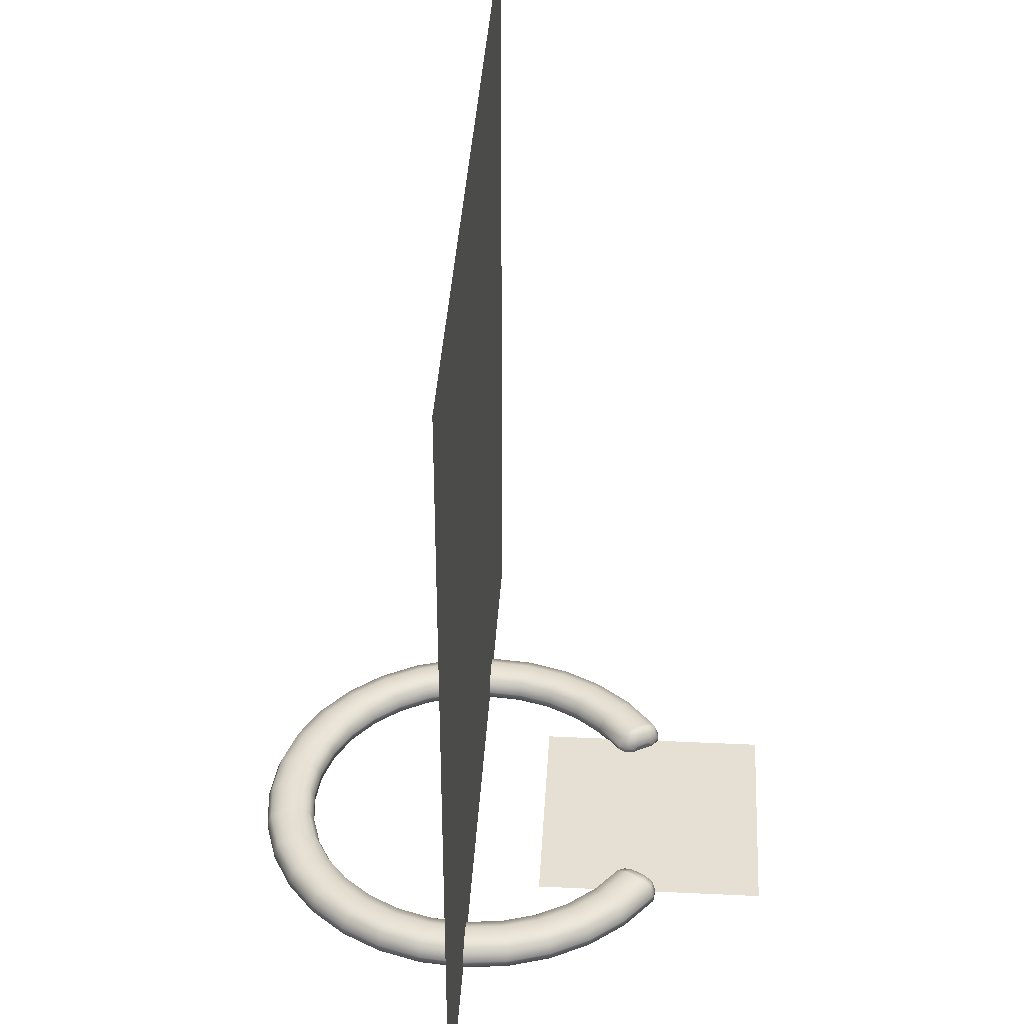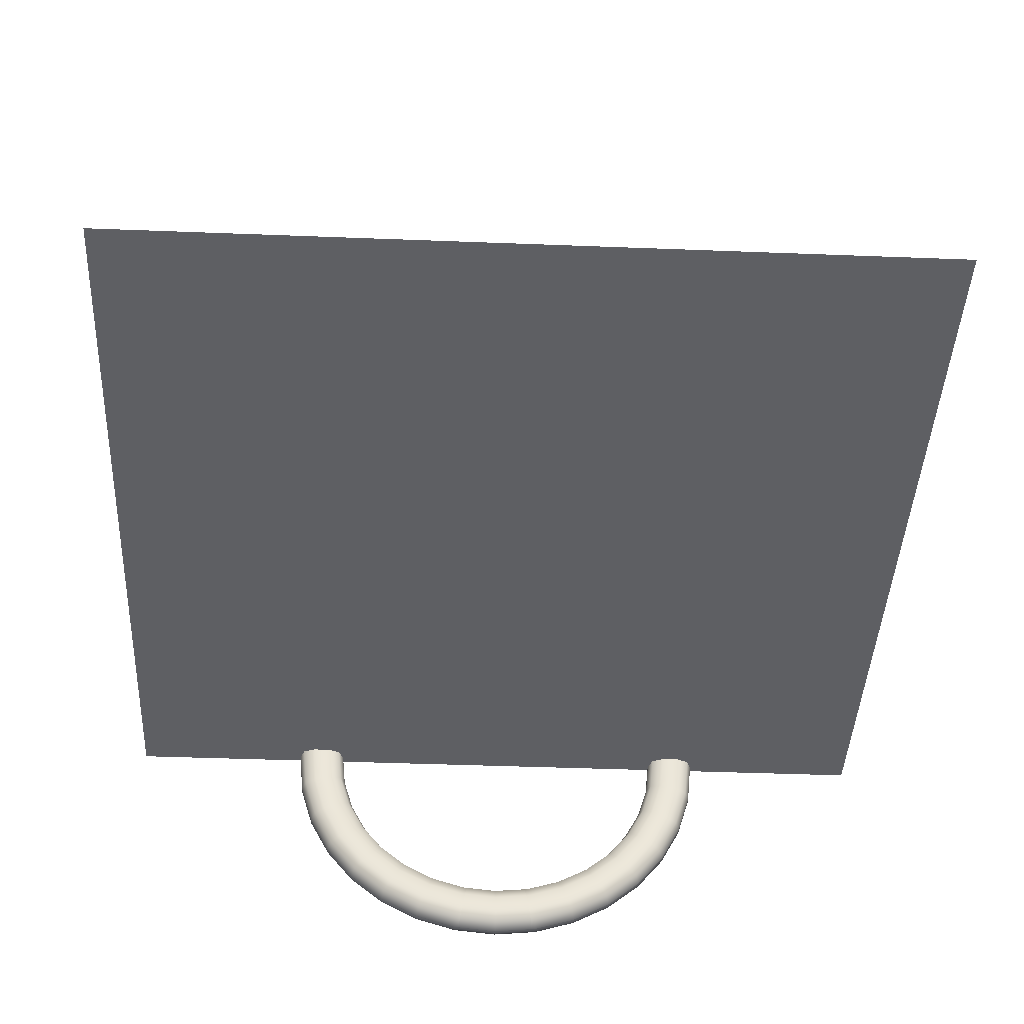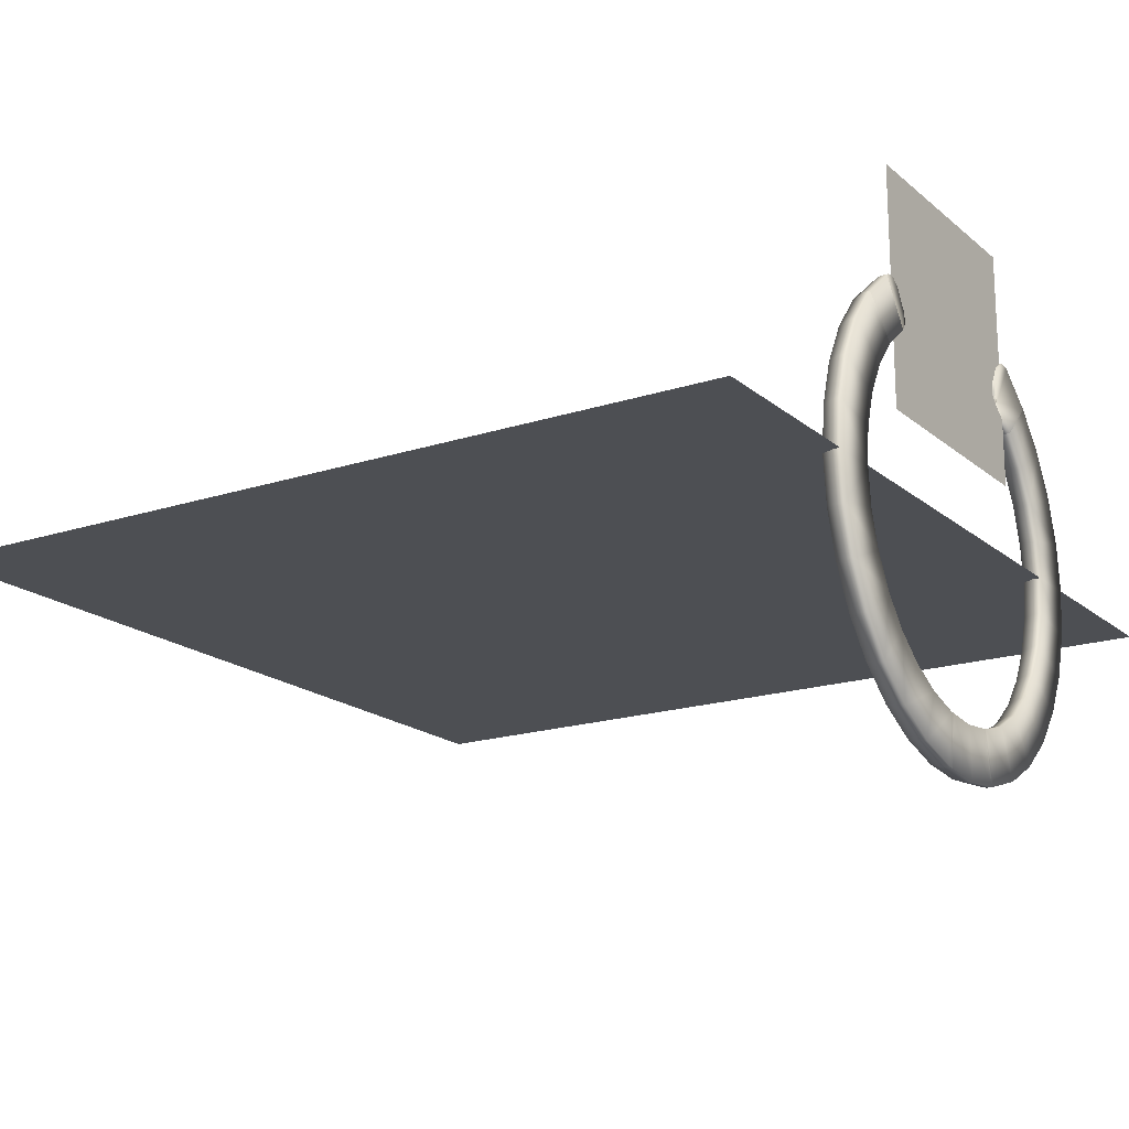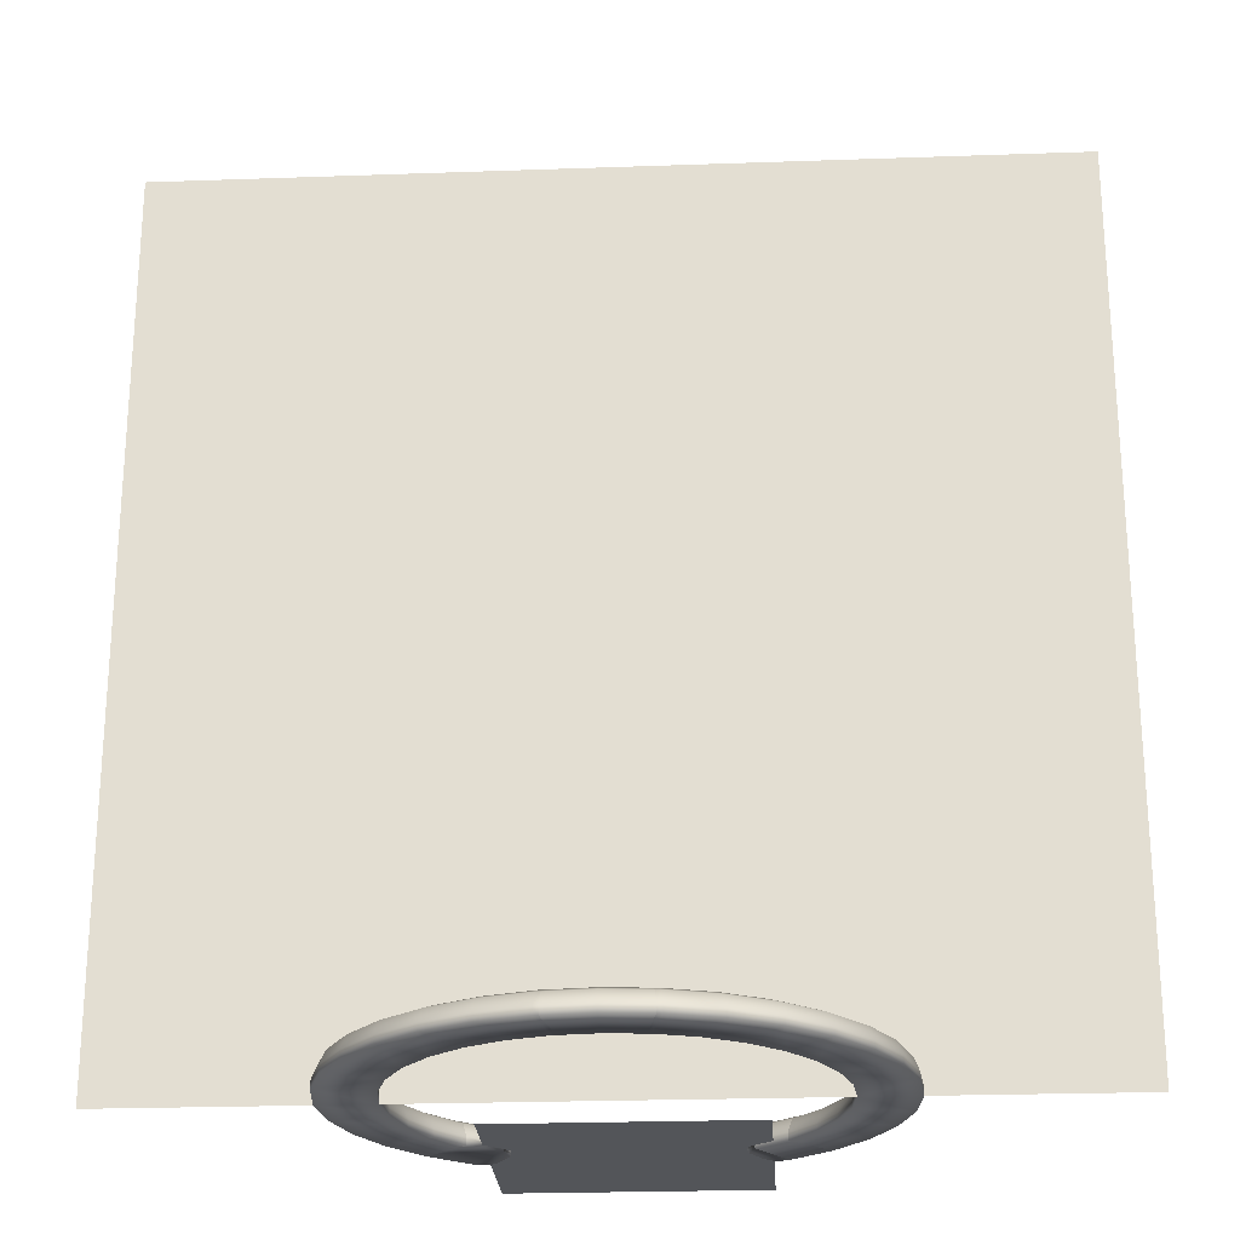
<metadata>
{"format":"obj","ext":"obj","renderer":"f3d","projection":"perspective","resolution":1024,"background":"white","views":[{"elev":38.0,"azim":-86.6,"up":"+Y"},{"elev":-41.7,"azim":177.3,"up":"+Z"},{"elev":-18.0,"azim":-57.3,"up":"+Z"},{"elev":-24.0,"azim":-176.6,"up":"+Y"}]}
</metadata>
<code>
o 0BASE_color_0BASE_Cylinder.006
v 0.3827 0 -0.9239
v 0.3827 0.03 -0.9239
v 0.5556 0.03 -0.8315
v 0.5556 0 -0.8315
v 0.7071 0.03 -0.7071
v 0.7071 0 -0.7071
v 0.8315 0.03 -0.5556
v 0.8315 0 -0.5556
v 0.9239 0.03 -0.3827
v 0.9239 0 -0.3827
v 0.9808 0.03 -0.1951
v 0.9808 0 -0.1951
v 1 0.03 0
v 1 0 0
v 0.9808 0.03 0.1951
v 0.9808 -0 0.1951
v 0.7674 -0 0.1526
v 0.7674 0.03 0.1526
v 0.7824 0.03 0
v 0.7824 0 0
v 0.9239 -0 0.3827
v 0.9239 0.03 0.3827
v 0.8315 0.03 0.5556
v 0.8315 -0 0.5556
v -0.7195 -0 0.692
v -0.7195 0.03 0.692
v -0.8315 0.03 0.5556
v -0.8315 -0 0.5556
v -0.9239 0.03 0.3827
v -0.9239 -0 0.3827
v -0.9808 0.03 0.1951
v -0.9808 -0 0.1951
v -1 0.03 -1e-06
v -1 0 -1e-06
v -0.9808 0.03 -0.1951
v -0.9808 0 -0.1951
v -0.9239 0.03 -0.3827
v -0.9239 0 -0.3827
v -0.8315 0.03 -0.5556
v -0.8315 0 -0.5556
v -0.7071 0.03 -0.7071
v -0.7071 0 -0.7071
v -0.5556 0.03 -0.8315
v -0.5556 0 -0.8315
v -0.3827 0.03 -0.9239
v -0.3827 0 -0.9239
v -0.1951 0.03 -0.9808
v -0.1951 0 -0.9808
v 0.1951 0 -0.9808
v 0.1951 0.03 -0.9808
v 0.7674 0 -0.1526
v 0.7674 0.03 -0.1526
v 0.7228 0.03 -0.2994
v 0.7228 0 -0.2994
v 0.563 -0 0.5414
v 0.563 0.03 0.5414
v 0.6505 0.03 0.4347
v 0.6505 -0 0.4347
v -0.7228 0 -0.2994
v -0.7228 0.03 -0.2994
v -0.7674 0.03 -0.1526
v -0.7674 0 -0.1526
v 0.7228 -0 0.2994
v 0.7228 0.03 0.2994
v -0.6505 0 -0.4347
v -0.6505 0.03 -0.4347
v -0.5532 0 -0.5532
v -0.5532 0.03 -0.5532
v -0.4347 0 -0.6505
v -0.4347 0.03 -0.6505
v -0.2994 0 -0.7228
v -0.2994 0.03 -0.7228
v 0.4347 0 -0.6505
v 0.4347 0.03 -0.6505
v 0.2994 0.03 -0.7228
v 0.2994 0 -0.7228
v -0.7824 0 -1e-06
v -0.7824 0.03 -1e-06
v -0.7674 0.03 0.1526
v -0.7674 -0 0.1526
v -0.7228 -0 0.2994
v -0.7228 0.03 0.2994
v -0.6505 0.03 0.4347
v -0.6505 -0 0.4347
v -0.1526 0 -0.7674
v -0.1526 0.03 -0.7674
v 0.6505 0 -0.4347
v 0.6505 0.03 -0.4347
v 0.5532 0.03 -0.5532
v 0.5532 0 -0.5532
v 0.1526 0.03 -0.7674
v 0.1526 0 -0.7674
v 0.1911 0.0795 -0.9606
v 0.3748 0.0795 -0.9048
v 0.1814 0.1 -0.9118
v 0.3558 0.1 -0.8589
v 0.5441 0.0795 -0.8143
v 0.5165 0.1 -0.773
v 0.6925 0.0795 -0.6925
v 0.6574 0.1 -0.6574
v 0.8143 0.0795 -0.5441
v 0.773 0.1 -0.5165
v 0.9048 0.0795 -0.3748
v 0.8589 0.1 -0.3558
v 0.9606 0.0795 -0.1911
v 0.9118 0.1 -0.1814
v 0.9794 0.0795 0
v 0.9297 0.1 0
v 0.9606 0.0795 0.1911
v 0.9118 0.1 0.1814
v 0.9048 0.0795 0.3748
v 0.8589 0.1 0.3558
v 0.8143 0.0795 0.5441
v 0.773 0.1 0.5165
v 0.7195 0.03 0.692
v 0.7047 0.0795 0.6777
v 0.6689 0.1 0.6433
v -0.8143 0.0795 0.5441
v -0.9048 0.0795 0.3748
v -0.773 0.1 0.5165
v -0.8589 0.1 0.3558
v -0.9606 0.0795 0.1911
v -0.9118 0.1 0.1814
v -0.9794 0.0795 -1e-06
v -0.9297 0.1 -1e-06
v -0.9606 0.0795 -0.1911
v -0.9118 0.1 -0.1814
v -0.9048 0.0795 -0.3748
v -0.8589 0.1 -0.3558
v -0.8143 0.0795 -0.5441
v -0.773 0.1 -0.5165
v -0.6925 0.0795 -0.6925
v -0.6574 0.1 -0.6574
v -0.5441 0.0795 -0.8143
v -0.5165 0.1 -0.773
v -0.3748 0.0795 -0.9048
v -0.3558 0.1 -0.8589
v -0.1911 0.0795 -0.9606
v -0.1814 0.1 -0.9118
v 0.803 0.0795 0
v 0.7876 0.0795 -0.1567
v 0.8527 0.1 0
v 0.8363 0.1 -0.1664
v 0.7876 0.0795 0.1567
v 0.8363 0.1 0.1664
v 0.7419 0.0795 0.3073
v 0.7878 0.1 0.3263
v 0.6677 0.0795 0.4461
v 0.709 0.1 0.4738
v 0.6136 0.1 0.59
v 0.5778 0.0795 0.5556
v -0.7419 0.0795 0.3073
v -0.6677 0.0795 0.4461
v -0.7878 0.1 0.3263
v -0.709 0.1 0.4738
v -0.563 0.03 0.5414
v -0.5778 0.0795 0.5556
v -0.6136 0.1 0.59
v -0.7876 0.0795 -0.1567
v -0.803 0.0795 -1e-06
v -0.8363 0.1 -0.1664
v -0.8527 0.1 -1e-06
v -0.7876 0.0795 0.1567
v -0.8363 0.1 0.1664
v 0.7419 0.0795 -0.3073
v 0.7878 0.1 -0.3263
v 0.6677 0.0795 -0.4461
v 0.709 0.1 -0.4738
v -0.6677 0.0795 -0.4461
v -0.7419 0.0795 -0.3073
v -0.709 0.1 -0.4738
v -0.7878 0.1 -0.3263
v 0.5678 0.0795 -0.5678
v 0.603 0.1 -0.603
v -0.603 0.1 -0.603
v -0.5678 0.0795 -0.5678
v 0.4738 0.1 -0.709
v 0.4461 0.0795 -0.6677
v -0.4461 0.0795 -0.6677
v -0.4738 0.1 -0.709
v 0.3073 0.0795 -0.7419
v 0.3263 0.1 -0.7878
v 0.1567 0.0795 -0.7876
v 0.1664 0.1 -0.8363
v -0.3073 0.0795 -0.7419
v -0.3263 0.1 -0.7878
v -0.1567 0.0795 -0.7876
v -0.1664 0.1 -0.8363
v 0.7195 -0 0.692
v -0.6689 0.1 0.6433
v -0.563 -0 0.5414
v -0.7047 0.0795 0.6777
v 0.7071 0.03 0.7071
v 0.7071 -0 0.7071
v 0.1756 0 -0.9827
v 0.1756 0.03 -0.9827
v -0.1756 0 -0.9827
v -0.1374 0 -0.7689
v -0.1374 0.03 -0.7689
v -0.5532 0.03 0.5532
v -0.5532 -0 0.5532
v -0.7071 0.03 0.7071
v -0.6925 0.0795 0.6925
v -0.6574 0.1 0.6574
v -0.1756 0.03 -0.9827
v -0.172 0.0795 -0.9625
v -0.1632 0.1 -0.9136
v 0.1374 0.03 -0.7689
v 0.141 0.0795 -0.7891
v 0.1497 0.1 -0.838
v 0.603 0.1 0.603
v 0.6574 0.1 0.6574
v -0.7071 -0 0.7071
v -0.141 0.0795 -0.7891
v -0.1497 0.1 -0.838
v 0.5532 -0 0.5532
v 0.1632 0.1 -0.9136
v -0.603 0.1 0.603
v -0.5678 0.0795 0.5678
v 0.5678 0.0795 0.5678
v 0.5532 0.03 0.5532
v 0.6925 0.0795 0.6925
v 0.1374 0 -0.7689
v 0.172 0.0795 -0.9625
f 1 2 3 4
f 4 3 5 6
f 6 5 7 8
f 8 7 9 10
f 10 9 11 12
f 12 11 13 14
f 14 13 15 16
f 17 18 19 20
f 21 22 23 24
f 25 26 27 28
f 28 27 29 30
f 30 29 31 32
f 32 31 33 34
f 34 33 35 36
f 36 35 37 38
f 38 37 39 40
f 40 39 41 42
f 42 41 43 44
f 44 43 45 46
f 46 45 47 48
f 49 50 2 1
f 51 52 53 54
f 55 56 57 58
f 59 60 61 62
f 63 64 18 17
f 65 66 60 59
f 67 68 66 65
f 69 70 68 67
f 16 15 22 21
f 71 72 70 69
f 73 74 75 76
f 77 78 79 80
f 81 82 83 84
f 85 86 72 71
f 87 88 89 90
f 54 53 88 87
f 58 57 64 63
f 76 75 91 92
f 62 61 78 77
f 90 89 74 73
f 80 79 82 81
f 2 50 93 94
f 94 93 95 96
f 3 2 94 97
f 97 94 96 98
f 5 3 97 99
f 99 97 98 100
f 7 5 99 101
f 101 99 100 102
f 9 7 101 103
f 103 101 102 104
f 11 9 103 105
f 105 103 104 106
f 13 11 105 107
f 107 105 106 108
f 15 13 107 109
f 109 107 108 110
f 22 15 109 111
f 111 109 110 112
f 23 22 111 113
f 113 111 112 114
f 115 23 113 116
f 116 113 114 117
f 29 27 118 119
f 119 118 120 121
f 31 29 119 122
f 122 119 121 123
f 33 31 122 124
f 124 122 123 125
f 35 33 124 126
f 126 124 125 127
f 37 35 126 128
f 128 126 127 129
f 39 37 128 130
f 130 128 129 131
f 41 39 130 132
f 132 130 131 133
f 43 41 132 134
f 134 132 133 135
f 45 43 134 136
f 136 134 135 137
f 47 45 136 138
f 138 136 137 139
f 20 19 52 51
f 52 19 140 141
f 141 140 142 143
f 19 18 144 140
f 140 144 145 142
f 18 64 146 144
f 144 146 147 145
f 64 57 148 146
f 146 148 149 147
f 150 149 148 151
f 151 148 57 56
f 114 149 150 117
f 83 82 152 153
f 153 152 154 155
f 156 83 153 157
f 157 153 155 158
f 78 61 159 160
f 160 159 161 162
f 79 78 160 163
f 163 160 162 164
f 82 79 163 152
f 152 163 164 154
f 53 52 141 165
f 165 141 143 166
f 88 53 165 167
f 167 165 166 168
f 60 66 169 170
f 170 169 171 172
f 61 60 170 159
f 159 170 172 161
f 89 88 167 173
f 173 167 168 174
f 175 171 169 176
f 176 169 66 68
f 174 177 178 173
f 173 178 74 89
f 68 70 179 176
f 176 179 180 175
f 75 74 178 181
f 181 178 177 182
f 91 75 181 183
f 183 181 182 184
f 70 72 185 179
f 179 185 186 180
f 72 86 187 185
f 185 187 188 186
f 155 154 121
f 96 95 182
f 137 135 186
f 133 131 171
f 129 127 172
f 125 162 161
f 125 161 127
f 131 129 172
f 139 137 186
f 98 96 182
f 102 100 168
f 106 104 166
f 142 108 106
f 143 142 106
f 104 102 168
f 127 161 172
f 131 172 171
f 166 143 106
f 168 166 104
f 133 171 175
f 133 175 180
f 168 100 174
f 174 100 98
f 133 180 135
f 135 180 186
f 177 174 98
f 182 177 98
f 139 186 188
f 182 95 184
f 123 121 154
f 162 125 123
f 164 162 123
f 121 120 155
f 154 164 123
f 110 108 142
f 110 142 145
f 114 112 149
f 110 145 147
f 110 147 112
f 112 147 149
f 49 1 92
f 4 6 90
f 8 10 87
f 12 14 20
f 12 20 51
f 6 8 87
f 44 46 71
f 40 42 65
f 36 38 59
f 77 34 36
f 62 77 36
f 38 40 65
f 46 48 85
f 12 51 54
f 12 54 10
f 59 62 36
f 65 59 38
f 10 54 87
f 6 87 90
f 65 42 67
f 67 42 44
f 4 90 73
f 4 73 76
f 69 67 44
f 71 69 44
f 4 76 1
f 76 92 1
f 85 71 46
f 21 24 63
f 14 16 17
f 17 20 14
f 63 17 16
f 16 21 63
f 63 24 58
f 189 55 58 24
f 32 34 77
f 32 77 80
f 28 30 81
f 30 32 80
f 30 80 81
f 190 158 155 120
f 28 81 84
f 28 84 191 25
f 118 192 190 120
f 27 26 192 118
f 84 83 156 191
f 24 23 115 189
f 189 115 193 194
f 195 196 50 49
f 197 198 85 48
f 198 199 86 85
f 191 156 200 201
f 26 202 203 192
f 192 203 204 190
f 205 47 138 206
f 206 138 139 207
f 208 91 183 209
f 209 183 184 210
f 117 150 211 212
f 25 191 201 213
f 187 214 215 188
f 139 188 215 207
f 86 199 214 187
f 194 216 55 189
f 217 210 184 95
f 204 218 158 190
f 219 157 158 218
f 200 156 157 219
f 213 202 26 25
f 220 151 56 221
f 211 150 151 220
f 222 116 117 212
f 193 115 116 222
f 216 221 56 55
f 48 47 205 197
f 49 92 223 195
f 93 224 217 95
f 50 196 224 93
f 92 91 208 223
o 0FRONT_Plane.000
v -1.788 -0 1e-06
v 1.788 0 -1e-06
v 1.788 3.575 -2e-06
v -1.788 3.575 -1e-06
f 225 228 227 226
o 0BASE_ICON_Cylinder.005
v -0.5018 0.009442 0.3108
v -0.5018 0.009442 1.314
v 0.5018 0.009442 1.314
v 0.5018 0.009442 0.3108
f 229 230 231 232
o 0FRONT_Plane.002
v -1.788 0 0
v 1.788 0 0
v 1.788 3.575 2e-06
v -1.788 3.575 2e-06
f 233 234 235 236
o green_Cylinder.001
v -0.5556 -0 0.8315
v -0.5556 0.03 0.8315
v -0.7071 0.03 0.7071
v -0.7071 -0 0.7071
v -0.5532 -0 0.5532
v -0.5532 0.03 0.5532
v -0.4347 0.03 0.6505
v -0.4347 -0 0.6505
v -0.4449 0.0795 0.6683
v -0.4347 0.03 0.6505
v -0.4347 0.03 0.6505
v -0.4461 0.0795 0.6677
v -0.418 0.01806 0.7274
v -0.429 0.04 0.7465
v -0.418 -0 0.7274
v -0.5428 -0 0.8383
v -0.5428 0.03 0.8383
v -0.5556 0.03 0.8315
v -0.5556 -0 0.8315
v -0.5441 0.0795 0.8143
v -0.6925 0.0795 0.6925
v -0.5165 0.1 0.773
v -0.6574 0.1 0.6574
v -0.603 0.1 0.603
v -0.4738 0.1 0.709
v -0.4461 0.0795 0.6677
v -0.5678 0.0795 0.5678
v -0.4696 0.1 0.7112
v -0.4738 0.1 0.709
v -0.5441 0.0795 0.8143
v -0.5326 0.0795 0.8205
v -0.5079 0.1 0.7776
v -0.5165 0.1 0.773
v -0.4347 -0 0.6505
v -0.4347 -0 0.6505
v -0.4105 -0 0.6834
v -0.4105 0.0265 0.6834
v -0.4187 0.06605 0.6976
v -0.4212 0.03357 0.733
v -0.4384 0.08243 0.7319
v -0.4553 0.04 0.7922
v -0.4732 0.08243 0.7922
v -0.463 0.03357 0.8056
v -0.4929 0.06605 0.8265
v -0.4663 0.01806 0.8112
v -0.5011 0.0265 0.8407
v -0.5011 -0 0.8407
v -0.4663 -0 0.8112
f 237 238 239 240
f 241 242 243 244
f 245 246 247 248
f 249 250 251
f 252 253 254 255
f 239 238 256 257
f 257 256 258 259
f 260 261 262 263
f 263 262 243 242
f 264 245 248 265
f 266 267 268 269
f 270 247 246 271
f 254 253 267 266
f 249 251 272 273
f 273 272 271 246
f 246 245 274 273
f 273 274 275 249
f 245 264 276 274
f 274 276 250 275
f 277 250 276 278
f 278 276 264 268
f 279 277 278 280
f 280 278 268 267
f 281 279 280 282
f 282 280 267 253
f 253 252 283 282
f 282 283 284 281
f 269 268 265
f 268 264 265
f 258 261 260 259
f 279 281 277
f 284 251 250
f 249 275 250
f 250 277 284
f 281 284 277
f 240 241 244 237
f 283 252 284
f 251 284 255
f 270 271 272
f 272 251 270
f 252 255 284
f 251 255 270
o red_Cylinder.002
v 0.7071 -0 0.7071
v 0.7071 0.03 0.7071
v 0.5556 0.03 0.8315
v 0.5556 -0 0.8315
v 0.5079 0.1 0.7776
v 0.5326 0.0795 0.8205
v 0.5441 0.0795 0.8143
v 0.5165 0.1 0.773
v 0.4347 -0 0.6505
v 0.4347 0.03 0.6505
v 0.5532 0.03 0.5532
v 0.5532 -0 0.5532
v 0.4347 0.03 0.6505
v 0.4449 0.0795 0.6683
v 0.4461 0.0795 0.6677
v 0.6925 0.0795 0.6925
v 0.6574 0.1 0.6574
v 0.5678 0.0795 0.5678
v 0.4738 0.1 0.709
v 0.603 0.1 0.603
v 0.5428 0.03 0.8383
v 0.4663 0.01806 0.8112
v 0.4553 0.04 0.7922
v 0.4663 -0 0.8112
v 0.5428 -0 0.8383
v 0.4696 0.1 0.7112
v 0.4212 0.03357 0.733
v 0.429 0.04 0.7465
v 0.4384 0.08243 0.7319
v 0.4187 0.06605 0.6976
v 0.418 0.01806 0.7274
v 0.4105 0.0265 0.6834
v 0.4347 -0 0.6505
v 0.4105 -0 0.6834
v 0.418 -0 0.7274
v 0.5011 -0 0.8407
v 0.5011 0.0265 0.8407
v 0.4929 0.06605 0.8265
v 0.463 0.03357 0.8056
v 0.4732 0.08243 0.7922
f 285 286 287 288
f 289 290 291 292
f 293 294 295 296
f 294 297 298 299
f 287 286 300 291
f 291 300 301 292
f 295 294 299 302
f 302 299 303 304
f 290 305 287 291
f 306 307 308
f 288 287 305 309
f 299 298 310 303
f 311 312 313 314
f 314 313 310 298
f 315 311 314 316
f 316 314 298 297
f 297 317 318 316
f 316 318 319 315
f 306 308 320 321
f 321 320 309 305
f 305 290 322 321
f 321 322 323 306
f 289 310 313 324
f 324 313 312 307
f 290 289 324 322
f 322 324 307 323
f 317 297 294 293
f 292 301 304
f 310 289 303
f 303 289 292
f 304 303 292
f 311 315 312
f 319 308 307
f 306 323 307
f 307 312 319
f 315 319 312
f 288 309 308
f 320 308 309
f 318 317 293
f 318 293 319
f 308 319 288
f 285 288 293
f 288 319 293
f 285 293 296
o yellow_0BASE.001_Cylinder.004
v -0.1756 0 -0.9827
v -0.1756 0.03 -0.9827
v 0 0.03 -1
v 0 0 -1
v 0.1374 0 -0.7689
v 0.1374 0.03 -0.7689
v 0 0.03 -0.7824
v 0 0 -0.7824
v 0.1756 0.03 -0.9827
v 0 0.0795 -0.9794
v 0.172 0.0795 -0.9625
v 0 0.1 -0.9297
v 0.1632 0.1 -0.9136
v -0.1374 0.03 -0.7689
v 0 0.0795 -0.803
v -0.141 0.0795 -0.7891
v 0 0.1 -0.8527
v -0.1497 0.1 -0.838
v -0.172 0.0795 -0.9625
v -0.1632 0.1 -0.9136
v 0.1756 0 -0.9827
v -0.1374 0 -0.7689
v 0.1497 0.1 -0.838
v 0.141 0.0795 -0.7891
f 325 326 327 328
f 329 330 331 332
f 333 327 334 335
f 335 334 336 337
f 338 331 339 340
f 340 339 341 342
f 334 343 344 336
f 345 329 332 328
f 344 342 341 336
f 327 326 343 334
f 332 331 338 346
f 328 332 346 325
f 336 341 347 337
f 339 348 347 341
f 331 330 348 339
f 328 327 333 345

</code>
